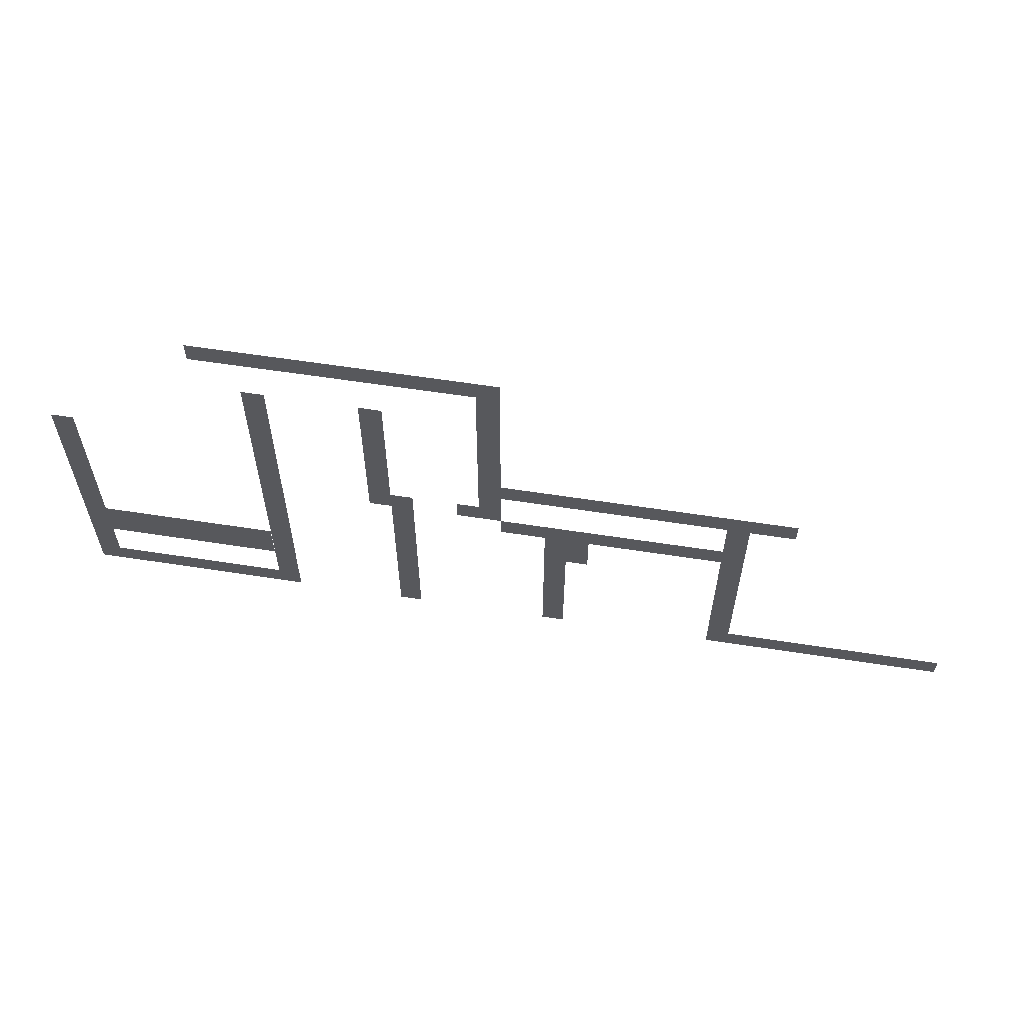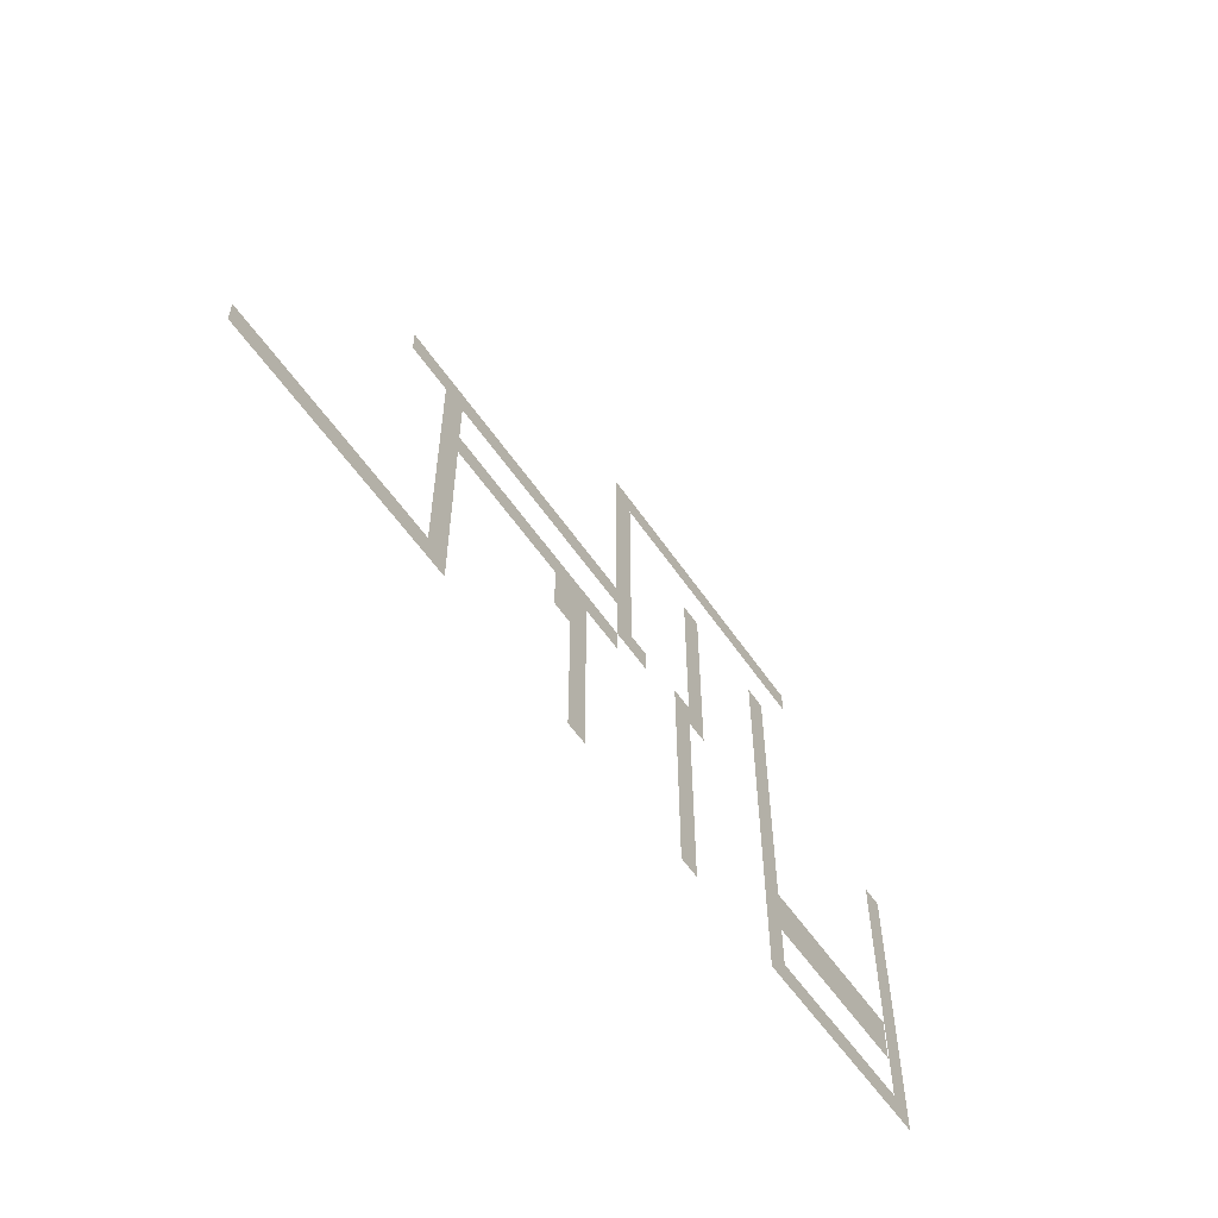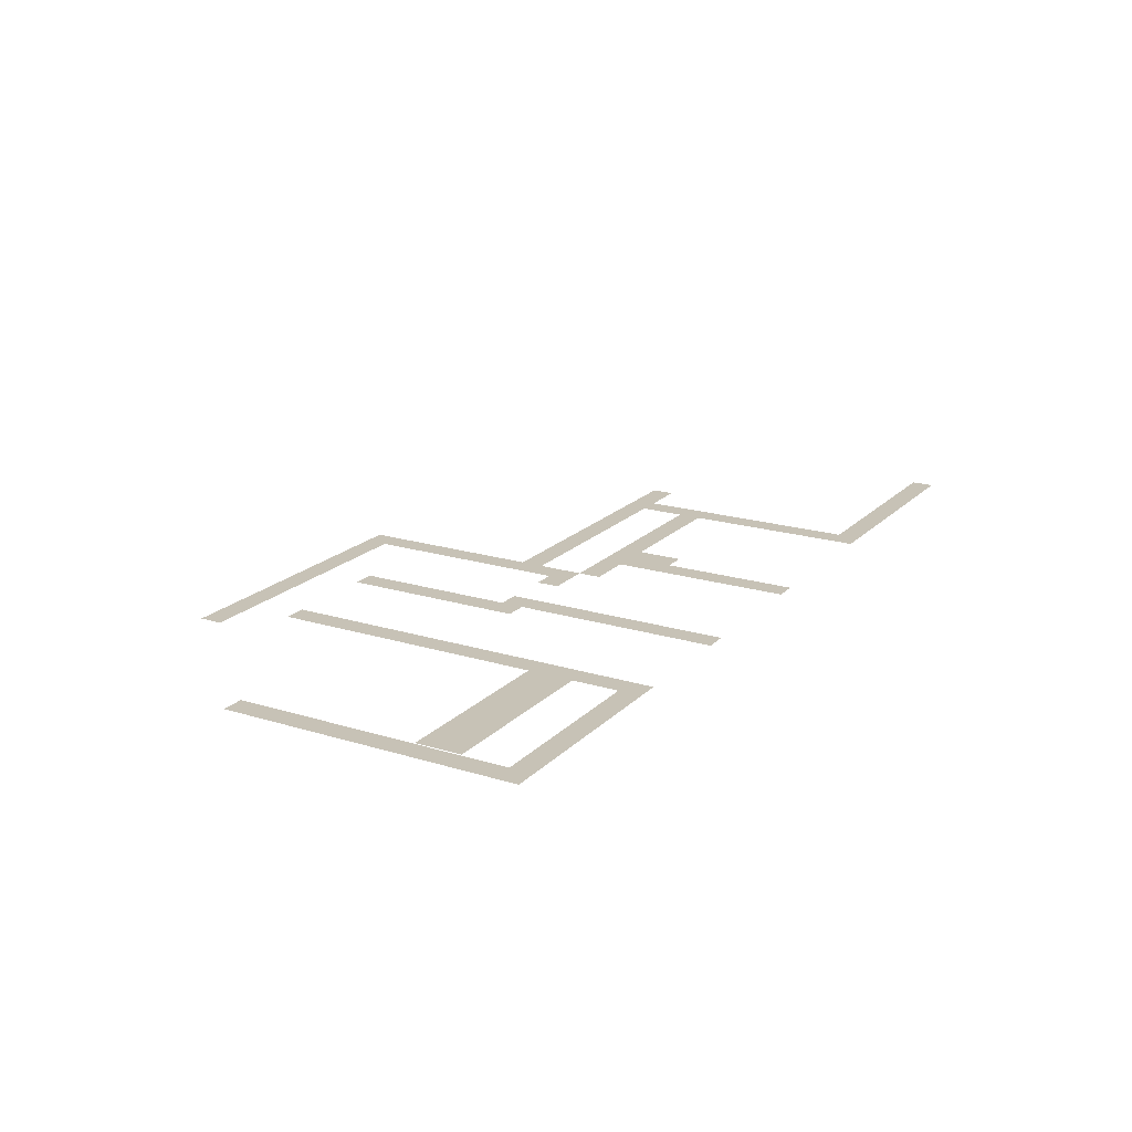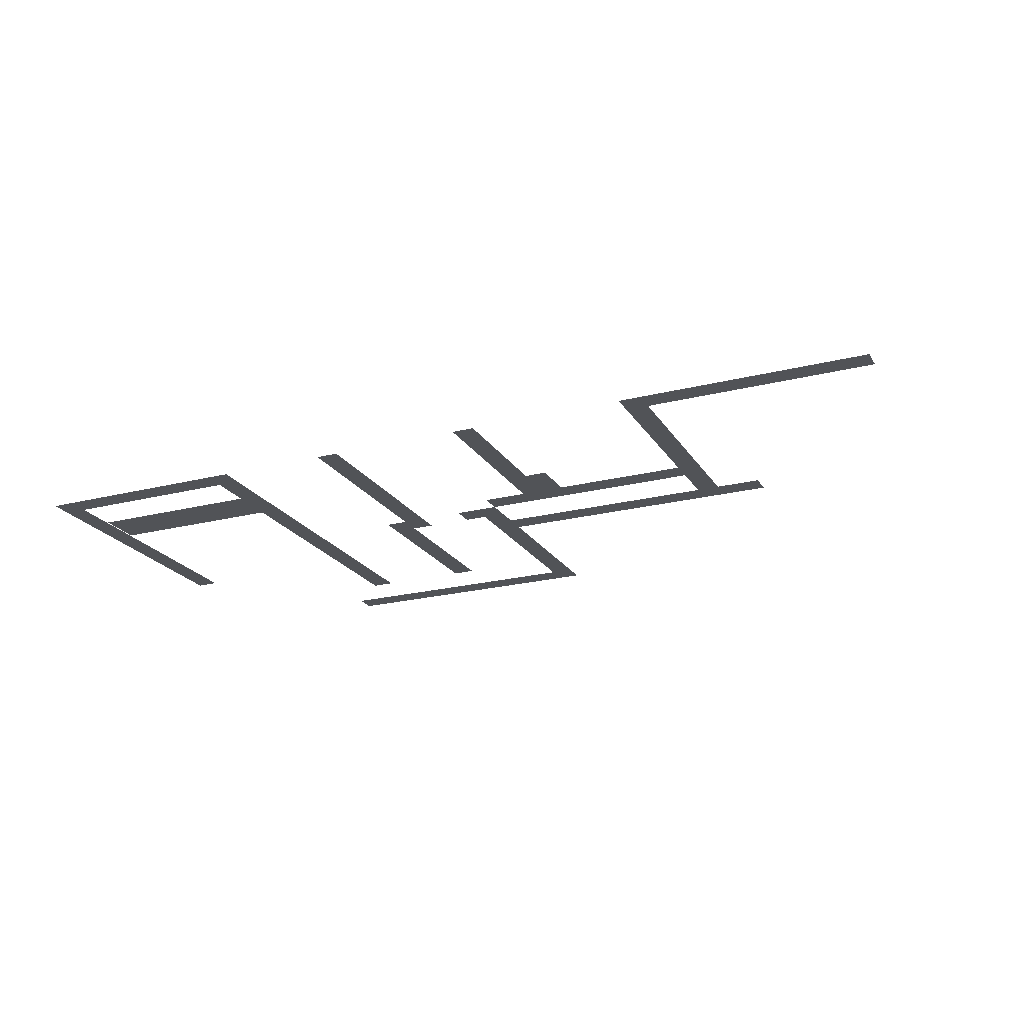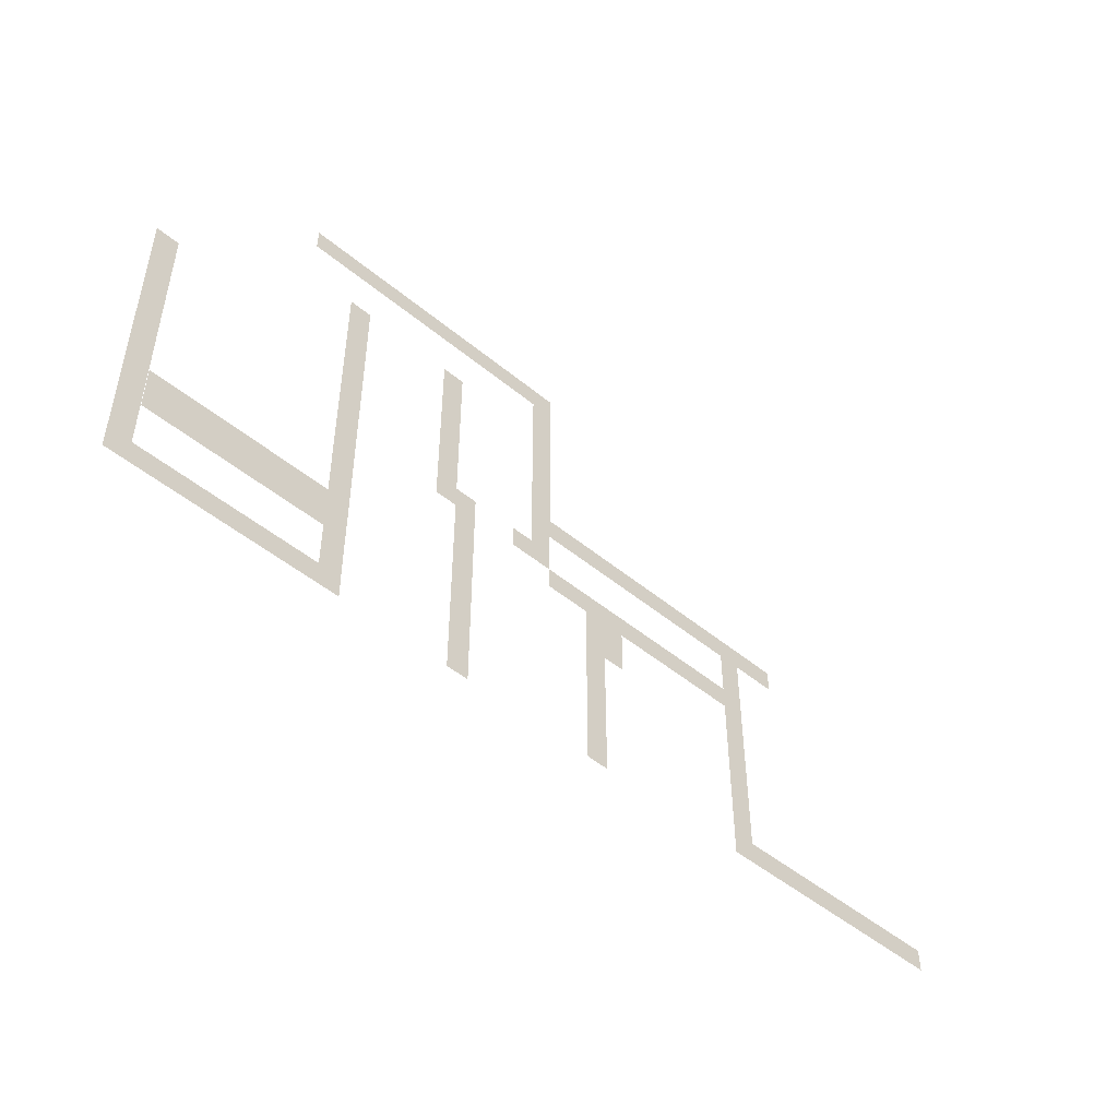
<metadata>
{"format":"obj","ext":"obj","renderer":"f3d","projection":"perspective","resolution":1024,"background":"white","views":[{"elev":60.6,"azim":-171.0,"up":"+Z"},{"elev":-56.3,"azim":-56.3,"up":"+Z"},{"elev":19.3,"azim":120.1,"up":"+Y"},{"elev":-21.9,"azim":-156.1,"up":"+Y"},{"elev":-48.4,"azim":137.2,"up":"+Z"}]}
</metadata>
<code>
g default
v 18 0.08 -12
v 18 0.08 -10
v 22 0.08 -12
v 22 0.08 -10
v 22 0.08 -12
v 22 0.08 -10
v 26 0.08 -12
v 26 0.08 -10
v 26 0.08 -12
v 26 0.08 -10
v 30 0.08 -12
v 30 0.08 -10
v 30 0.08 -12
v 30 0.08 -10
v 34 0.08 -12
v 34 0.08 -10
v 30 0.08 -10
v 30 0.08 -8
v 34 0.08 -10
v 34 0.08 -8
v 26 0.08 -10
v 26 0.08 -8
v 30 0.08 -10
v 30 0.08 -8
v 22 0.08 -10
v 22 0.08 -8
v 26 0.08 -10
v 26 0.08 -8
v 18 0.08 -10
v 18 0.08 -8
v 22 0.08 -10
v 22 0.08 -8
v 34 0 0
v 36 0 0
v 34 0 -4
v 36 0 -4
v 34 0 4
v 36 0 4
v 34 0 0
v 36 0 0
v 34 0 -4
v 36 0 -4
v 34 0 -8
v 36 0 -8
v 34 0 8
v 36 0 8
v 34 0 4
v 36 0 4
v 34 0 -8
v 36 0 -8
v 34 0 -12
v 36 0 -12
v 34 0 -12
v 36 0 -12
v 34 0 -16
v 36 0 -16
v 32 0 -18
v 32 0 -16
v 36 0 -18
v 36 0 -16
v 28 0 -18
v 28 0 -16
v 32 0 -18
v 32 0 -16
v 24 0 -18
v 24 0 -16
v 28 0 -18
v 28 0 -16
v 20 0 -18
v 20 0 -16
v 24 0 -18
v 24 0 -16
v 16 0 -18
v 16 0 -16
v 20 0 -18
v 20 0 -16
v 16.01 0 -12
v 18.01 0 -12
v 16.01 0 -16
v 18.01 0 -16
v 16 0 -8
v 18 0 -8
v 16 0 -12
v 18 0 -12
v 16 0 -4
v 18 0 -4
v 16 0 -8
v 18 0 -8
v 16 0 0
v 18 0 0
v 16 0 -4
v 18 0 -4
v 16 0 4
v 18 0 4
v 16 0 0
v 18 0 0
v 16 0 8
v 18 0 8
v 16 0 4
v 18 0 4
v 16 0 12
v 18 0 12
v 16 0 8
v 18 0 8
v 16 0 16
v 18 0 16
v 16 0 12
v 18 0 12
v 18 0 20
v 18 0 22
v 22 0 20
v 22 0 22
v 14 0 20
v 14 0 22
v 18 0 20
v 18 0 22
v 10 0 20.01
v 10 0 22.01
v 14 0 20.01
v 14 0 22.01
v 6 0 20.01
v 6 0 22.01
v 10 0 20.01
v 10 0 22.01
v 2 0 20.01
v 2 0 22.01
v 6 0 20.01
v 6 0 22.01
v -2 0 20.01
v -2 0 22.01
v 2 0 20.01
v 2 0 22.01
v -2 0 18
v -4 0 18
v -2 0 22
v -4 0 22
v -2 0 14
v -4 0 14
v -2 0 18
v -4 0 18
v 8 0 12
v 6 0 12
v 8 0 16
v 6 0 16
v 8 0 8
v 6 0 8
v 8 0 12
v 6 0 12
v 8 0 4
v 6 0 4
v 8 0 8
v 6 0 8
v 8 0 -0
v 6 0 -0
v 8 0 4
v 6 0 4
v -2 0 10
v -4 0 10
v -2 0 14
v -4 0 14
v -2 0 6
v -4 0 6
v -2 0 10
v -4 0 10
v -2 0 2
v -4 0 2
v -2 0 6
v -4 0 6
v 0 0 2
v 0 0 -0
v -4 0 2
v -4 0 -0
v 4 0 2
v 6 0 2
v 4 0 -2
v 6 0 -2
v 4 0 -2
v 6 0 -2
v 4 0 -6
v 6 0 -6
v 4 0 -6
v 6 0 -6
v 4 0 -10
v 6 0 -10
v 4 0 -10
v 6 0 -10
v 4 0 -14
v 6 0 -14
v 4 0 -14
v 6 0 -14
v 4 0 -18
v 6 0 -18
v -10 0 -14
v -8 0 -14
v -10 0 -18
v -8 0 -18
v -10 0 -10
v -8 0 -10
v -10 0 -14
v -8 0 -14
v -10 0 -6
v -8 0 -6
v -10 0 -10
v -8 0 -10
v -10 0 -2
v -8 0 -2
v -10 0 -6
v -8 0 -6
v -6 0 6
v -4 0 6
v -6 0 4
v -4 0 4
v -12 -0 -2
v -10 -0 -2
v -12 0 -6
v -10 0 -6
v -8 -0 -2
v -8 -0 1e-06
v -4 0 -2
v -4 0 1e-06
v -12 -0 -2
v -12 -0 1e-06
v -8 0 -2
v -8 0 1e-06
v -16 -0 -2
v -16 -0 1e-06
v -12 0 -2
v -12 0 1e-06
v -20 -0 -2
v -20 -0 1e-06
v -16 0 -2
v -16 0 1e-06
v -24 -0 -2
v -24 -0 0
v -20 -0 -2
v -20 -0 0
v -10 0 4
v -10 0 6
v -6 0 4
v -6 0 6
v -14 0 4
v -14 0 6
v -10 0 4
v -10 0 6
v -18 0 4
v -18 0 6
v -14 0 4
v -14 0 6
v -22 -0 4
v -22 -0 6
v -18 0 4
v -18 0 6
v -26 -0 4
v -26 -0 6
v -22 -0 4
v -22 -0 6
v -30 -0 4
v -30 -0 6
v -26 -0 4
v -26 -0 6
v -26 -0 4
v -24 -0 4
v -26 -0 0
v -24 -0 0
v -26 0 -16
v -24 0 -16
v -26 0 -18
v -24 0 -18
v -26 -0 0
v -24 -0 0
v -26 -0 -4
v -24 -0 -4
v -26 -0 -4
v -24 -0 -4
v -26 0 -8
v -24 0 -8
v -26 0 -8
v -24 0 -8
v -26 0 -12
v -24 0 -12
v -26 0 -12
v -24 0 -12
v -26 0 -16
v -24 0 -16
v -30 0 -18
v -30 0 -16
v -26 0 -18
v -26 0 -16
v -34 0 -18
v -34 0 -16
v -30 0 -18
v -30 0 -16
v -42 0 -18
v -42 0 -16
v -38 0 -18
v -38 0 -16
v -38 0 -18
v -38 0 -16
v -34 0 -18
v -34 0 -16
v -46 0 -18
v -46 0 -16
v -42 0 -18
v -42 0 -16
g Transparent2
f 1 2 3
f 3 2 4
f 5 6 7
f 7 6 8
f 9 10 11
f 11 10 12
f 13 14 15
f 15 14 16
f 17 18 19
f 19 18 20
f 21 22 23
f 23 22 24
f 25 26 27
f 27 26 28
f 29 30 31
f 31 30 32
f 33 34 35
f 35 34 36
f 37 38 39
f 39 38 40
f 41 42 43
f 43 42 44
f 45 46 47
f 47 46 48
f 49 50 51
f 51 50 52
f 53 54 55
f 55 54 56
f 57 58 59
f 59 58 60
f 61 62 63
f 63 62 64
f 65 66 67
f 67 66 68
f 69 70 71
f 71 70 72
f 73 74 75
f 75 74 76
f 77 78 79
f 79 78 80
f 81 82 83
f 83 82 84
f 85 86 87
f 87 86 88
f 89 90 91
f 91 90 92
f 93 94 95
f 95 94 96
f 97 98 99
f 99 98 100
f 101 102 103
f 103 102 104
f 105 106 107
f 107 106 108
f 109 110 111
f 111 110 112
f 113 114 115
f 115 114 116
f 117 118 119
f 119 118 120
f 121 122 123
f 123 122 124
f 125 126 127
f 127 126 128
f 129 130 131
f 131 130 132
f 133 134 135
f 135 134 136
f 137 138 139
f 139 138 140
f 141 142 143
f 143 142 144
f 145 146 147
f 147 146 148
f 149 150 151
f 151 150 152
f 153 154 155
f 155 154 156
f 157 158 159
f 159 158 160
f 161 162 163
f 163 162 164
f 165 166 167
f 167 166 168
f 169 170 171
f 171 170 172
f 173 174 175
f 175 174 176
f 177 178 179
f 179 178 180
f 181 182 183
f 183 182 184
f 185 186 187
f 187 186 188
f 189 190 191
f 191 190 192
f 193 194 195
f 195 194 196
f 197 198 199
f 199 198 200
f 201 202 203
f 203 202 204
f 205 206 207
f 207 206 208
f 209 210 211
f 211 210 212
f 213 214 215
f 215 214 216
f 217 218 219
f 219 218 220
f 221 222 223
f 223 222 224
f 225 226 227
f 227 226 228
f 229 230 231
f 231 230 232
f 233 234 235
f 235 234 236
f 237 238 239
f 239 238 240
f 241 242 243
f 243 242 244
f 245 246 247
f 247 246 248
f 249 250 251
f 251 250 252
f 253 254 255
f 255 254 256
f 257 258 259
f 259 258 260
f 261 262 263
f 263 262 264
f 265 266 267
f 267 266 268
f 269 270 271
f 271 270 272
f 273 274 275
f 275 274 276
f 277 278 279
f 279 278 280
f 281 282 283
f 283 282 284
f 285 286 287
f 287 286 288
f 289 290 291
f 291 290 292
f 293 294 295
f 295 294 296
f 297 298 299
f 299 298 300
f 301 302 303
f 303 302 304

</code>
